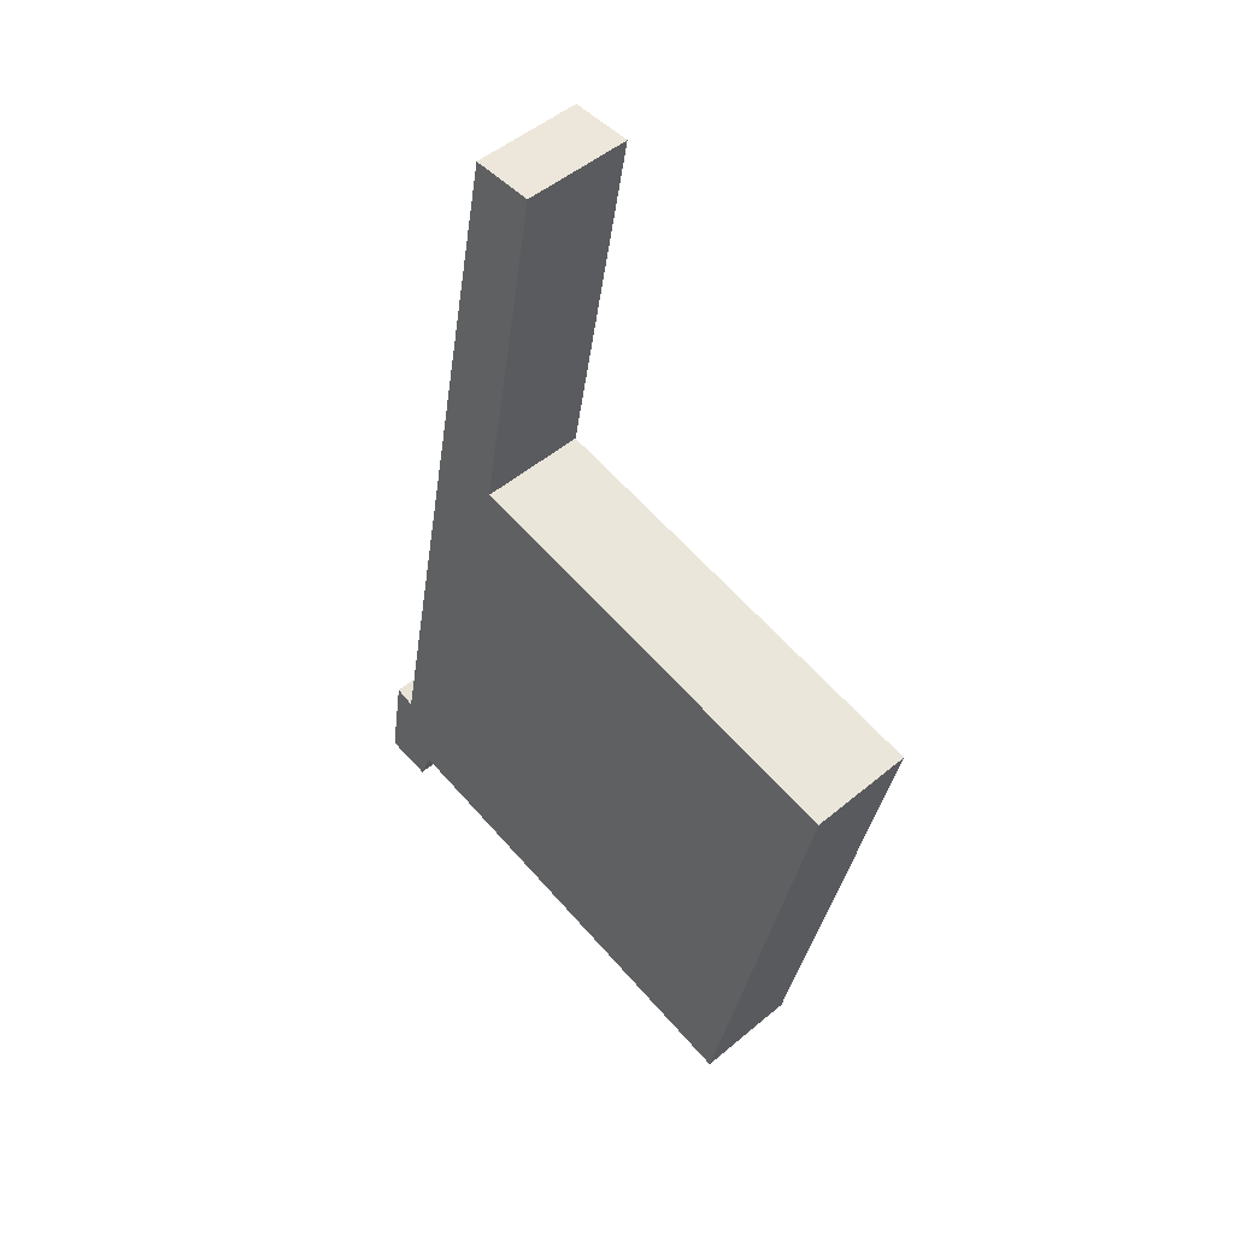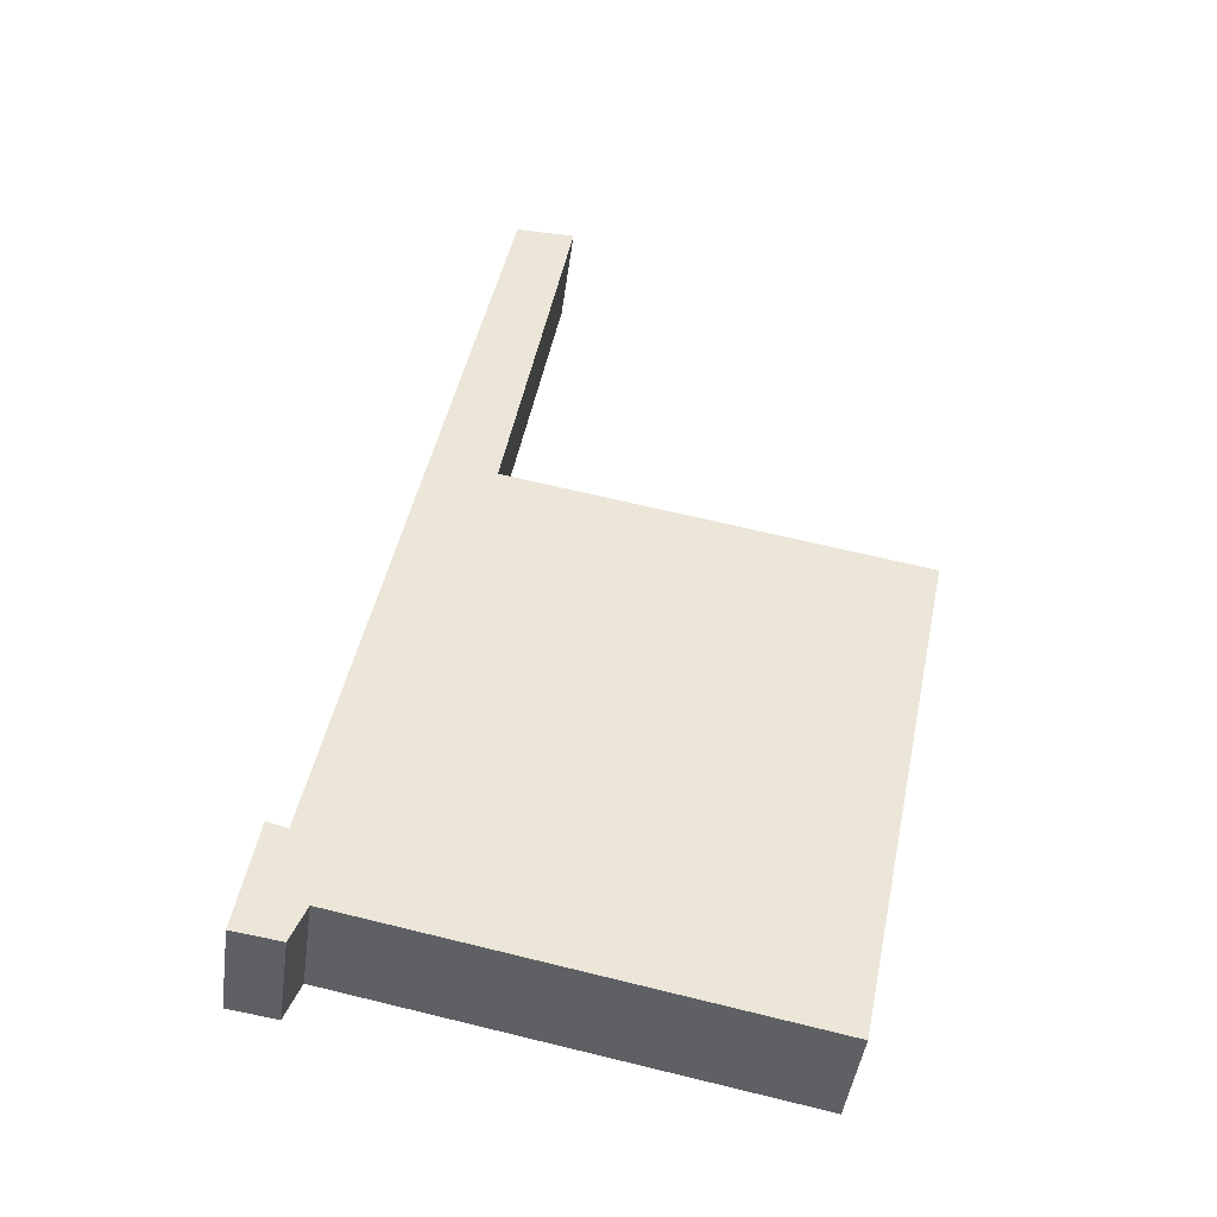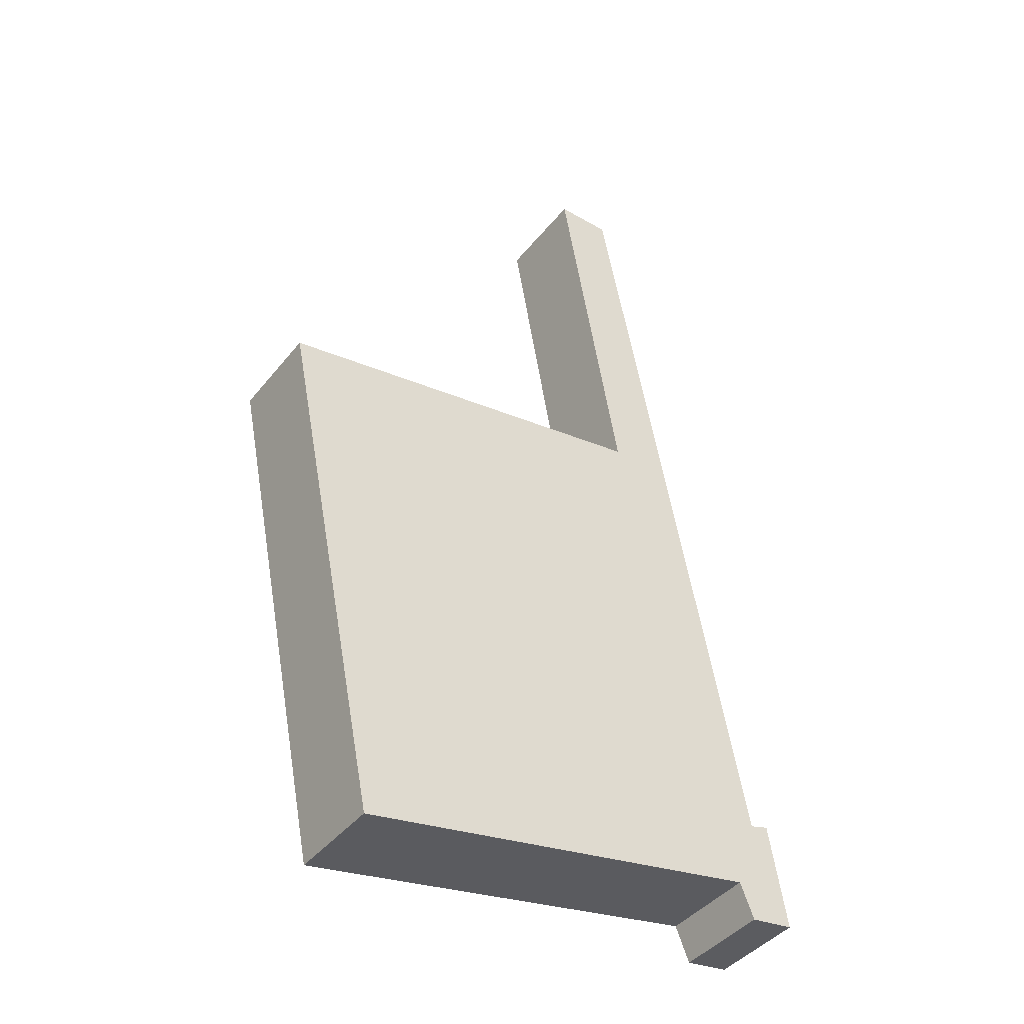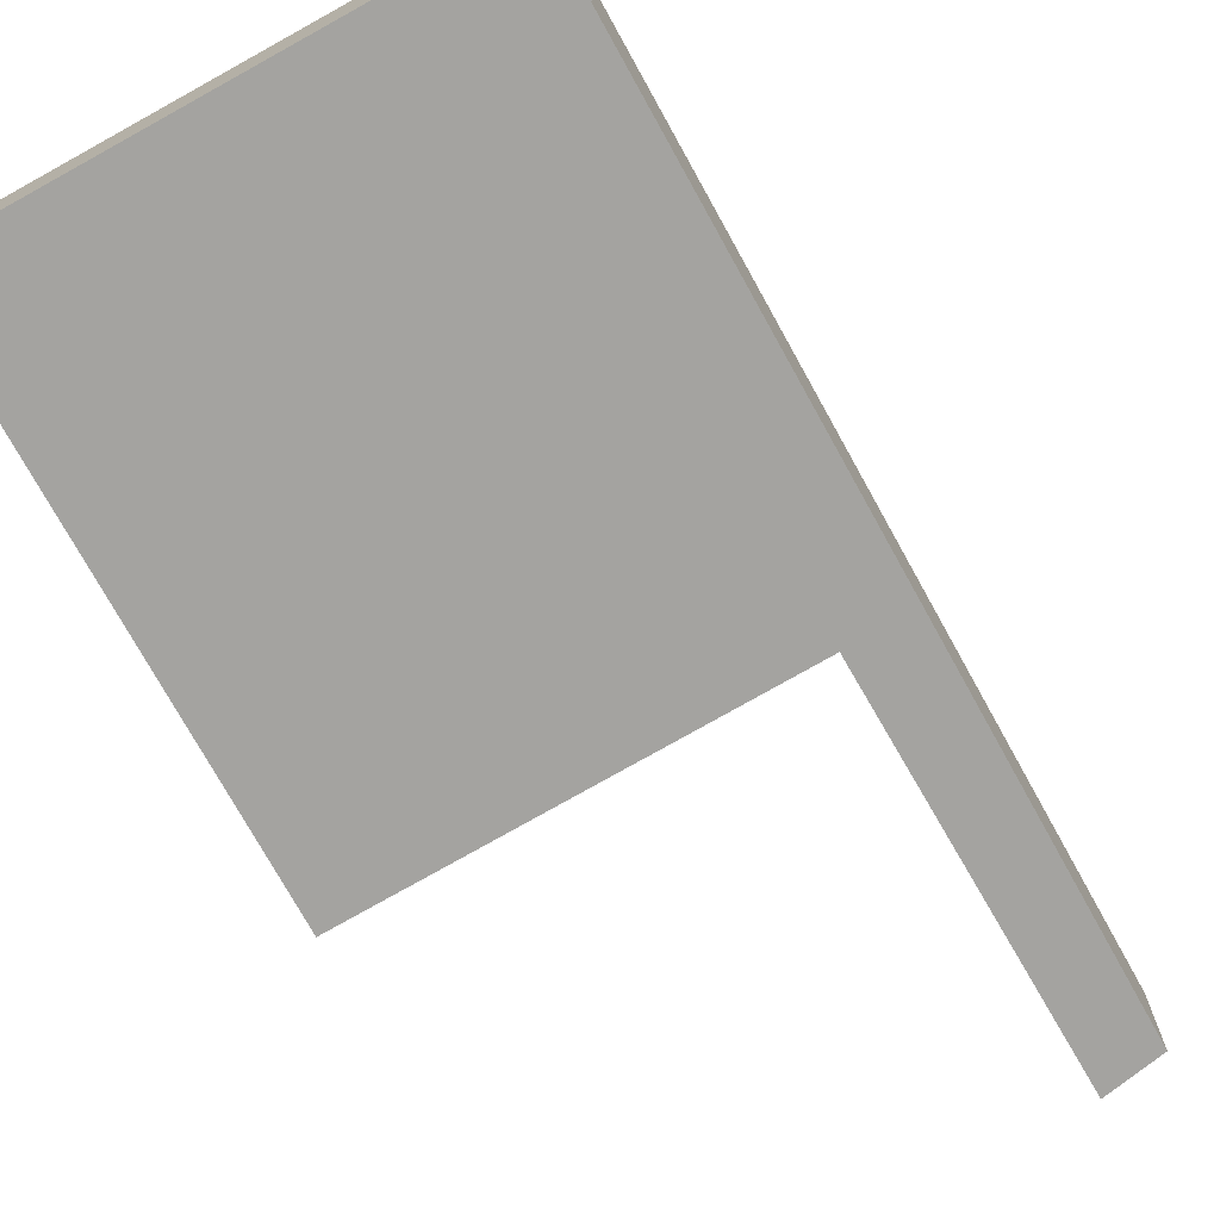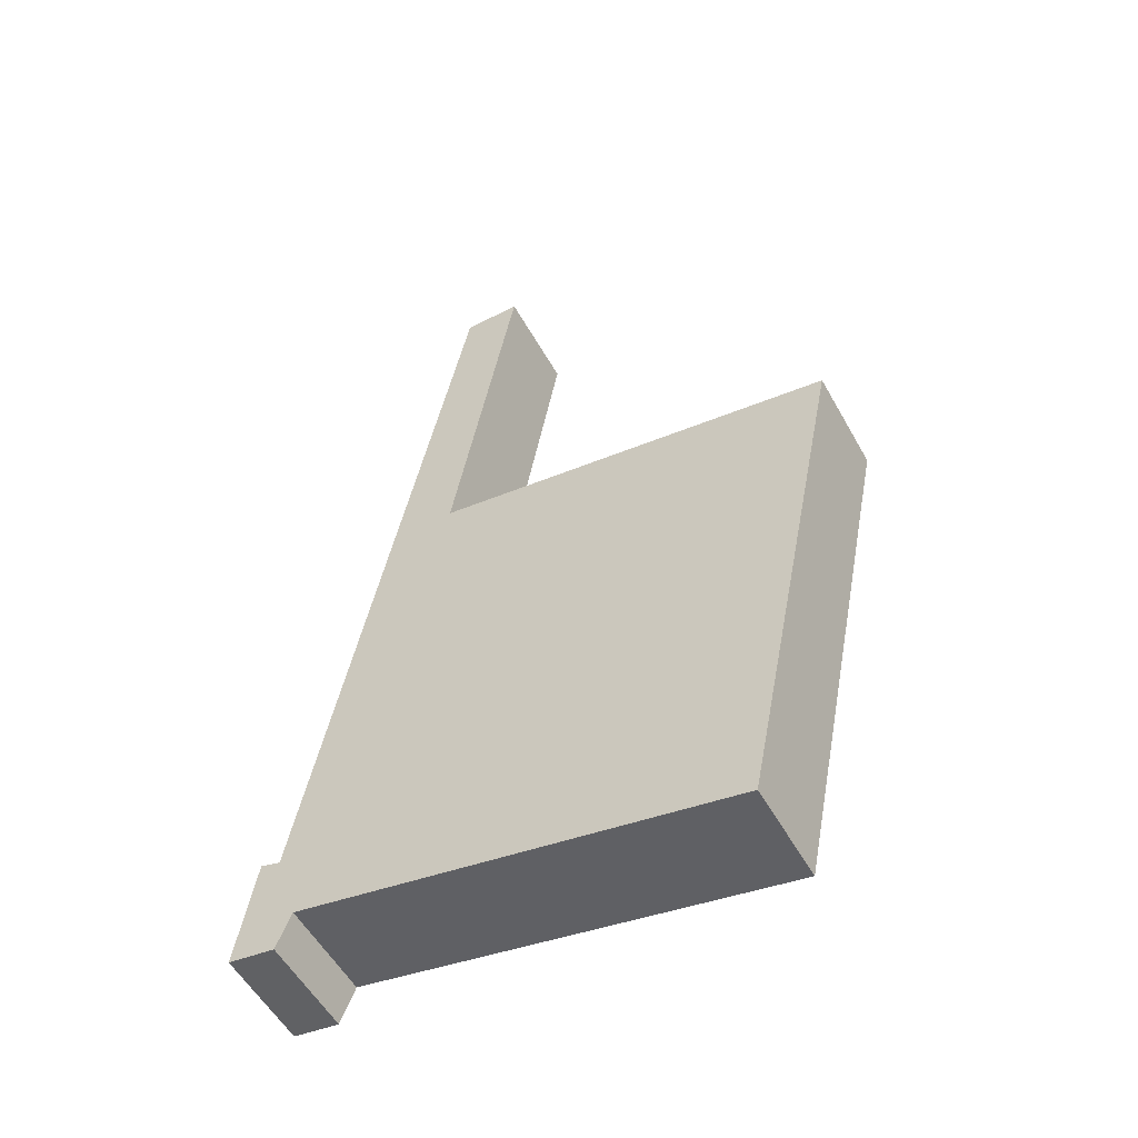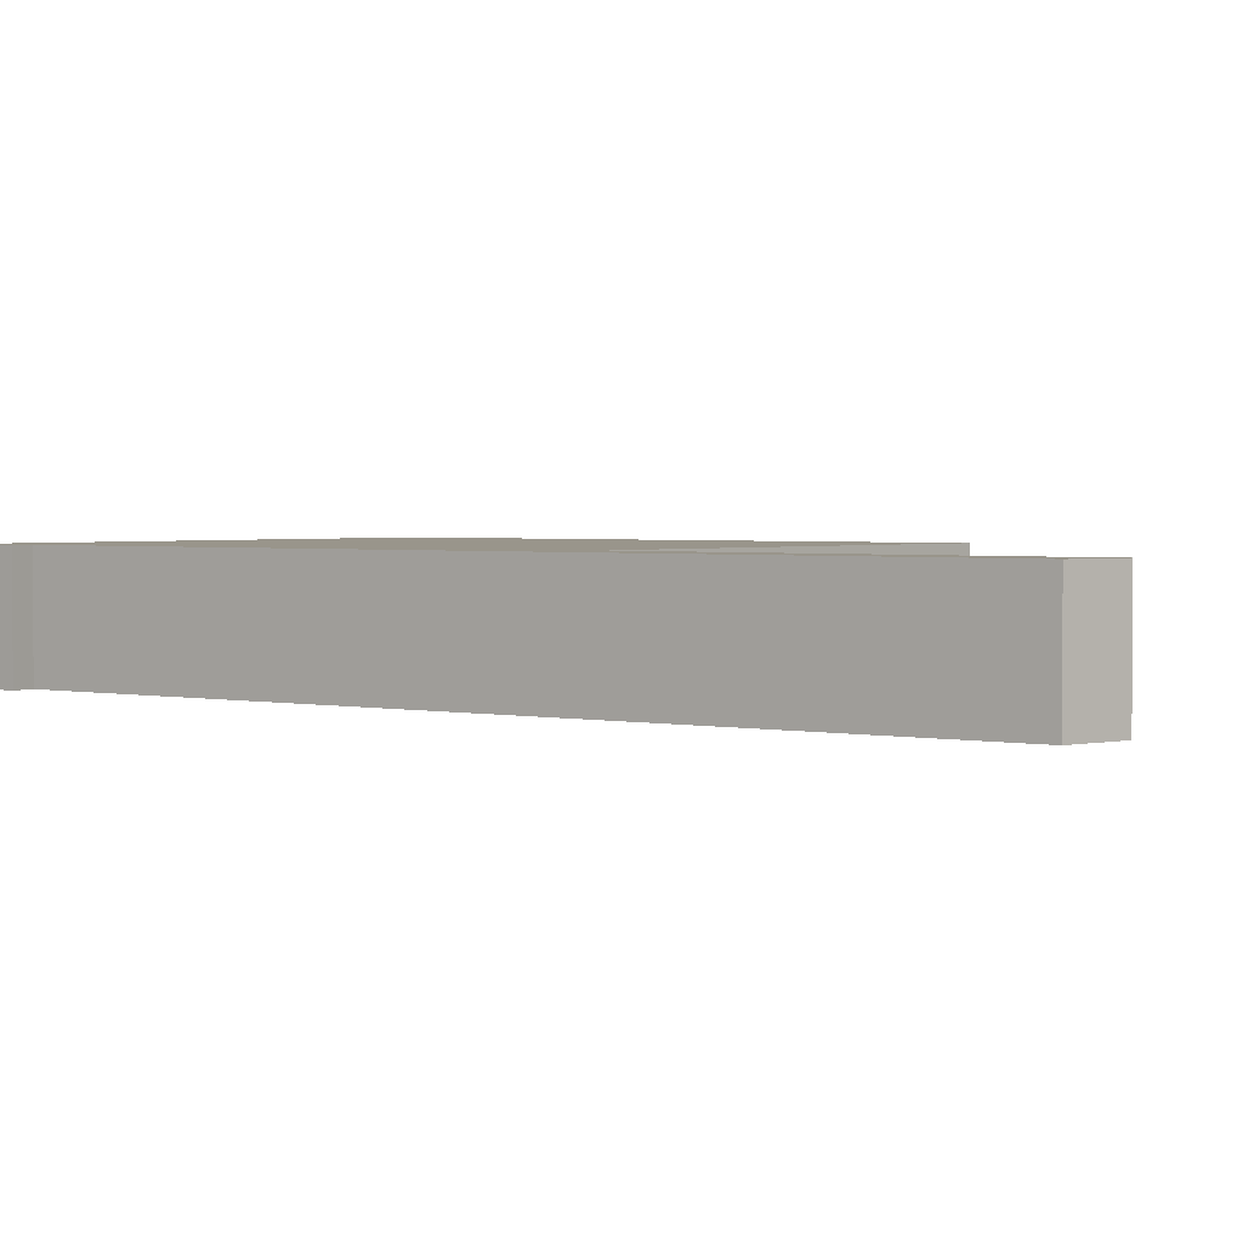
<metadata>
{"format":"obj","ext":"obj","renderer":"f3d","projection":"perspective","resolution":1024,"background":"white","views":[{"elev":50.1,"azim":47.4,"up":"+Z"},{"elev":-44.9,"azim":-7.7,"up":"+Z"},{"elev":-42.0,"azim":144.9,"up":"+Z"},{"elev":-73.0,"azim":-140.0,"up":"+Y"},{"elev":-54.9,"azim":28.9,"up":"+Z"},{"elev":2.2,"azim":-40.5,"up":"+Y"}]}
</metadata>
<code>
v  0 1.406 8.609e-17
v  0.806 1.406 0.316
v  0.64 1.406 -0.097
v  0.078 1.406 0.459
v  0.844 1.406 0.411
v  0.256 1.406 1.514
v  0.529 1.406 1.435
v  8.294 1.406 6.552
v  6.813 1.406 -0.756
v  2.625 1.406 7.544
v  1.777 1.406 7.843
v  2.648 1.406 7.672
v  3.546 1.406 12.77
v  2.738 1.406 12.78
v  0 0 0
v  0.256 -9.271e-17 1.514
v  0.078 -2.811e-17 0.459
v  0.529 -8.787e-17 1.435
v  1.777 -4.802e-16 7.843
v  2.738 -7.824e-16 12.78
v  3.546 -7.819e-16 12.77
v  2.625 -4.619e-16 7.544
v  8.294 -4.012e-16 6.552
v  2.648 -4.698e-16 7.672
v  6.813 4.629e-17 -0.756
v  0.844 -2.517e-17 0.411
v  0.64 5.94e-18 -0.097
v  0.806 -1.935e-17 0.316
g defaultobject
f 1 2 3
f 2 1 4
f 2 4 5
f 6 7 4
f 5 8 9
f 8 5 4
f 8 4 7
f 8 7 10
f 10 7 11
f 10 11 12
f 12 11 13
f 13 11 14
f 15 4 1
f 4 15 6
f 6 15 16
f 16 15 17
f 18 11 7
f 11 18 19
f 11 19 14
f 14 19 20
f 16 7 6
f 7 16 18
f 20 13 14
f 13 20 21
f 22 8 10
f 8 22 23
f 21 12 13
f 12 21 24
f 12 24 10
f 10 24 22
f 23 9 8
f 9 23 25
f 26 2 5
f 2 26 3
f 3 26 27
f 27 26 28
f 25 5 9
f 5 25 26
f 27 1 3
f 1 27 15
f 17 18 16
f 18 17 26
f 26 17 28
f 28 17 15
f 28 15 27
f 20 24 21
f 24 20 19
f 24 19 18
f 24 18 22
f 22 18 23
f 23 18 25
f 25 18 26

</code>
